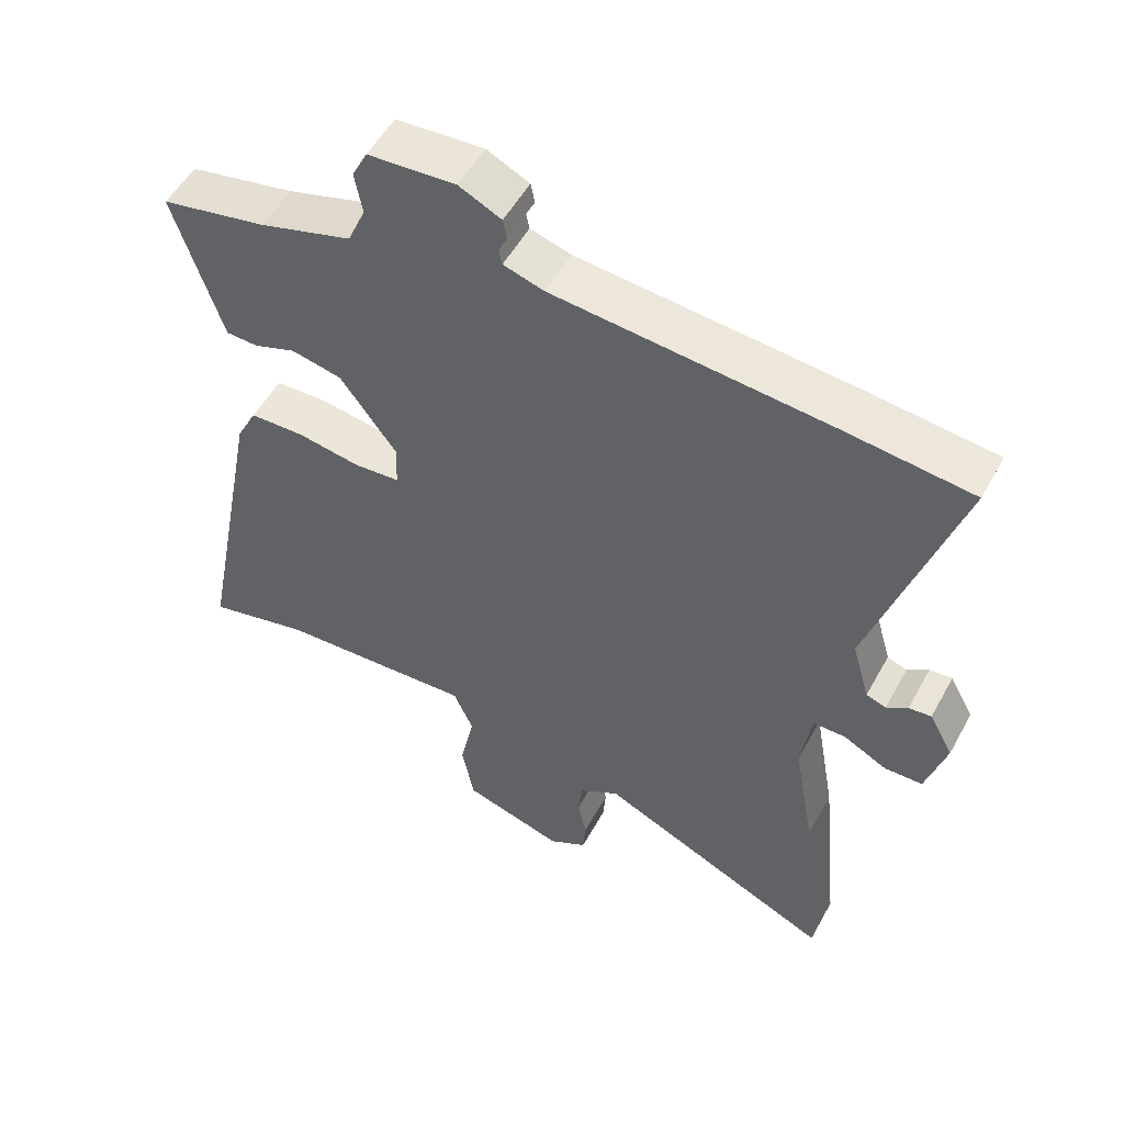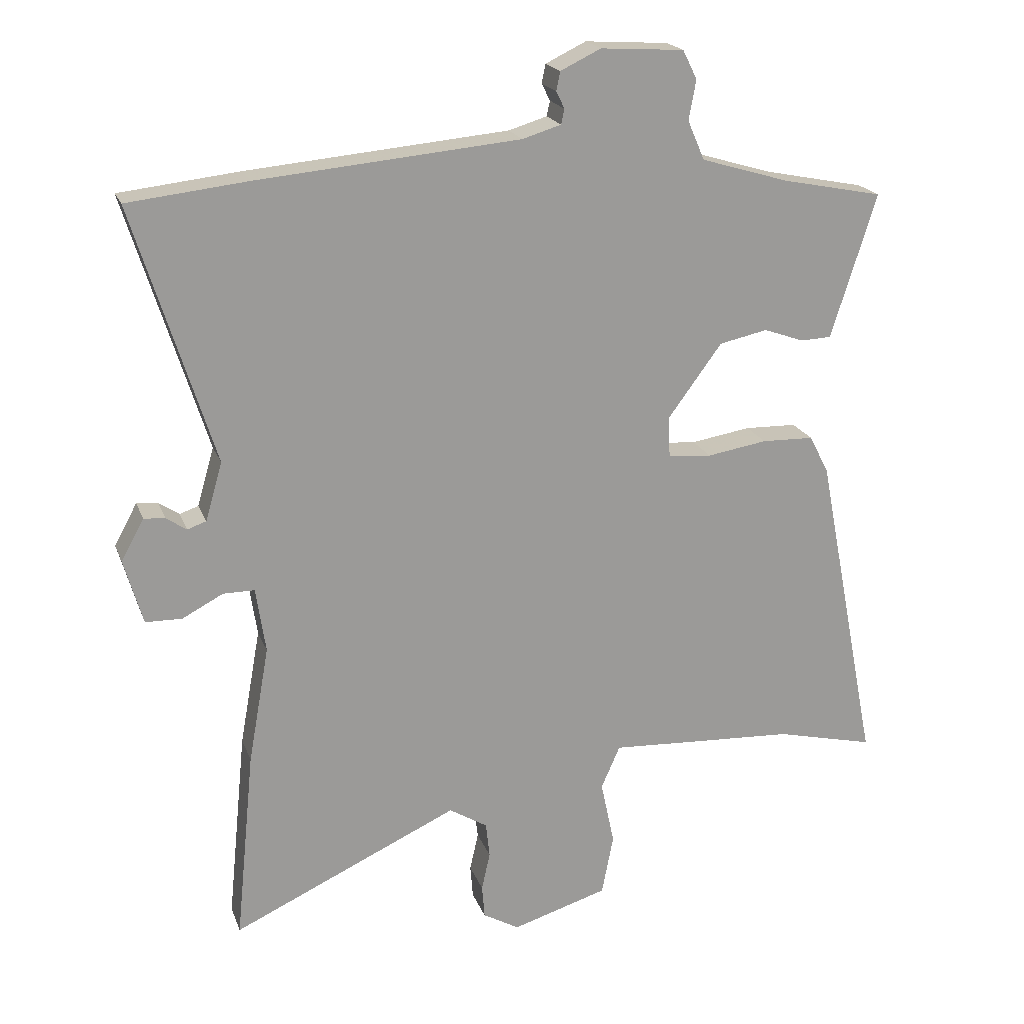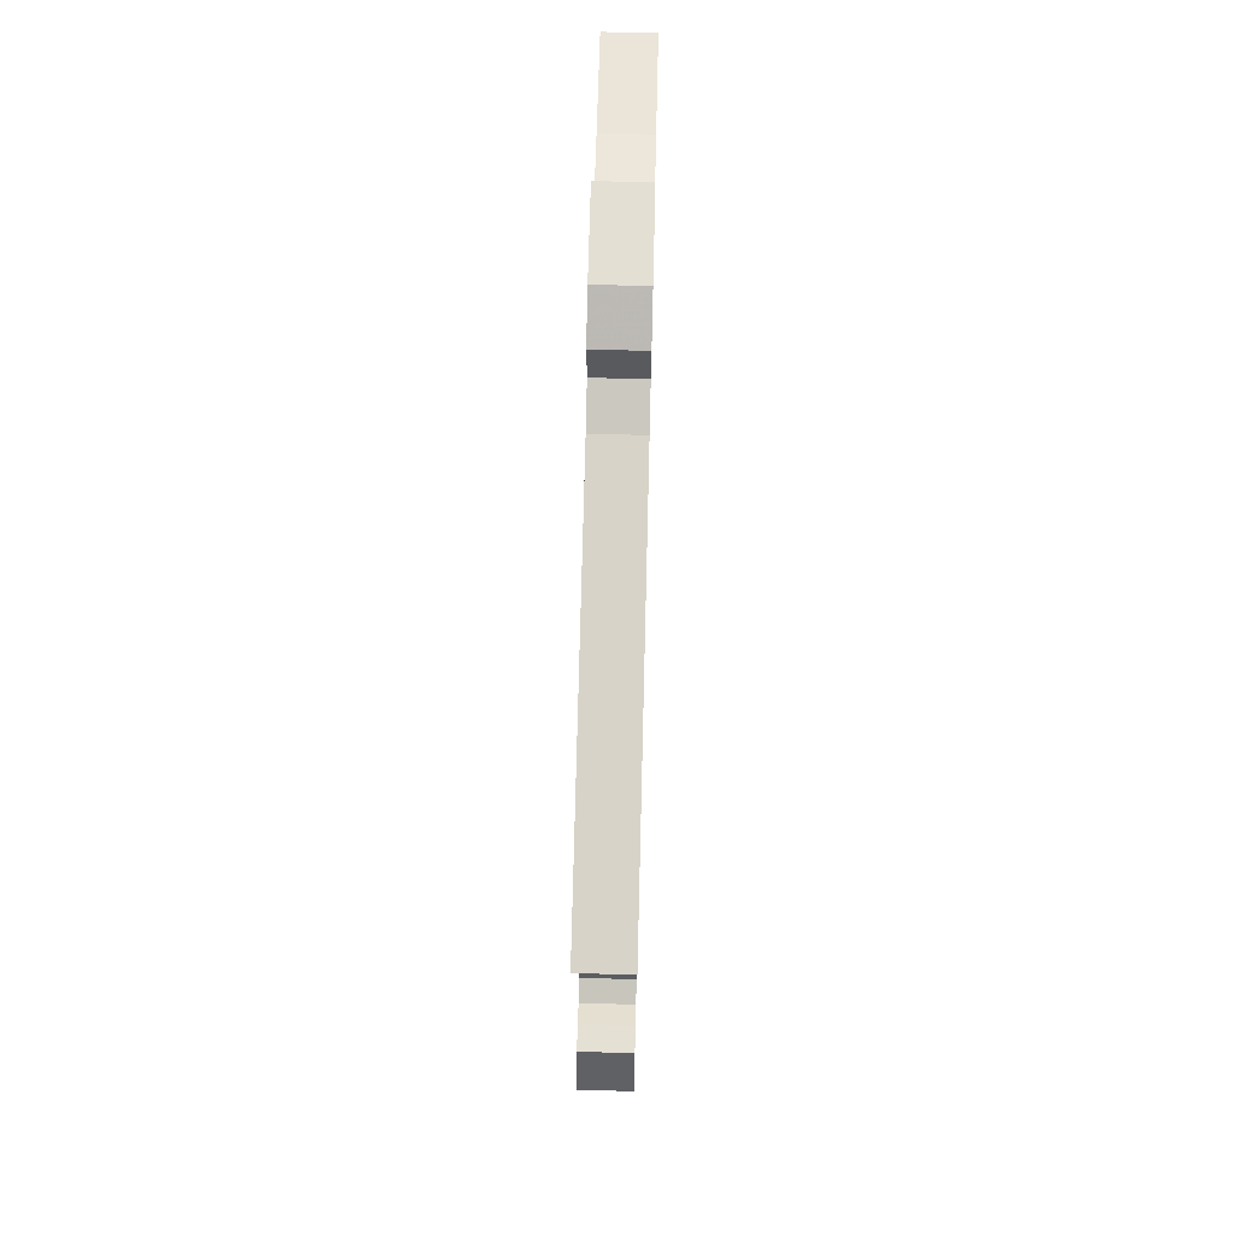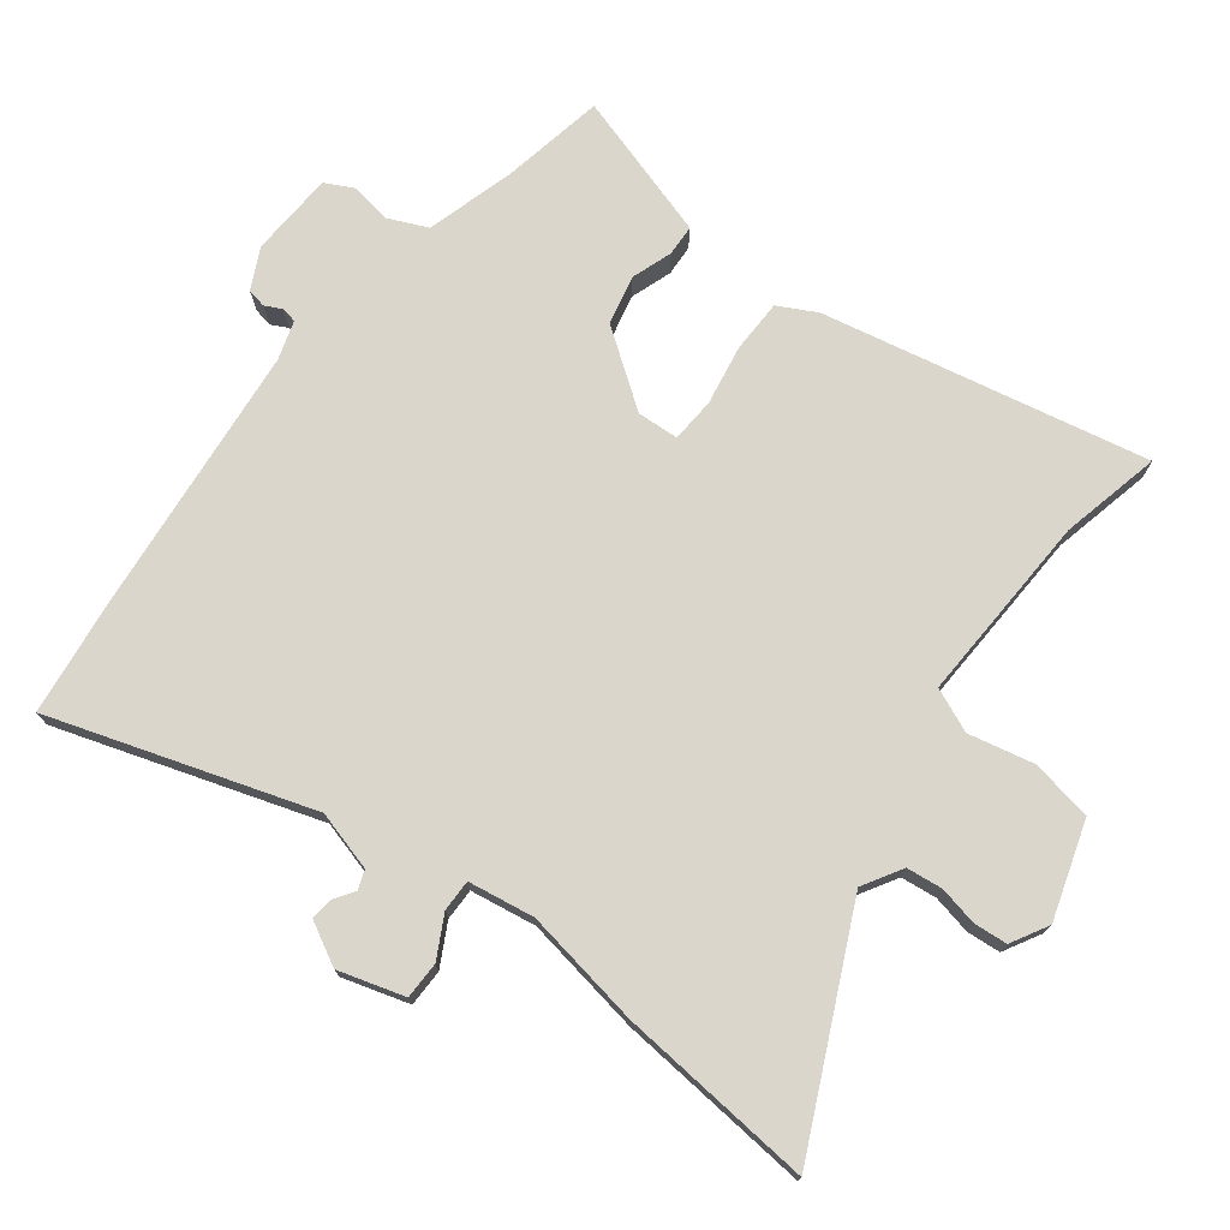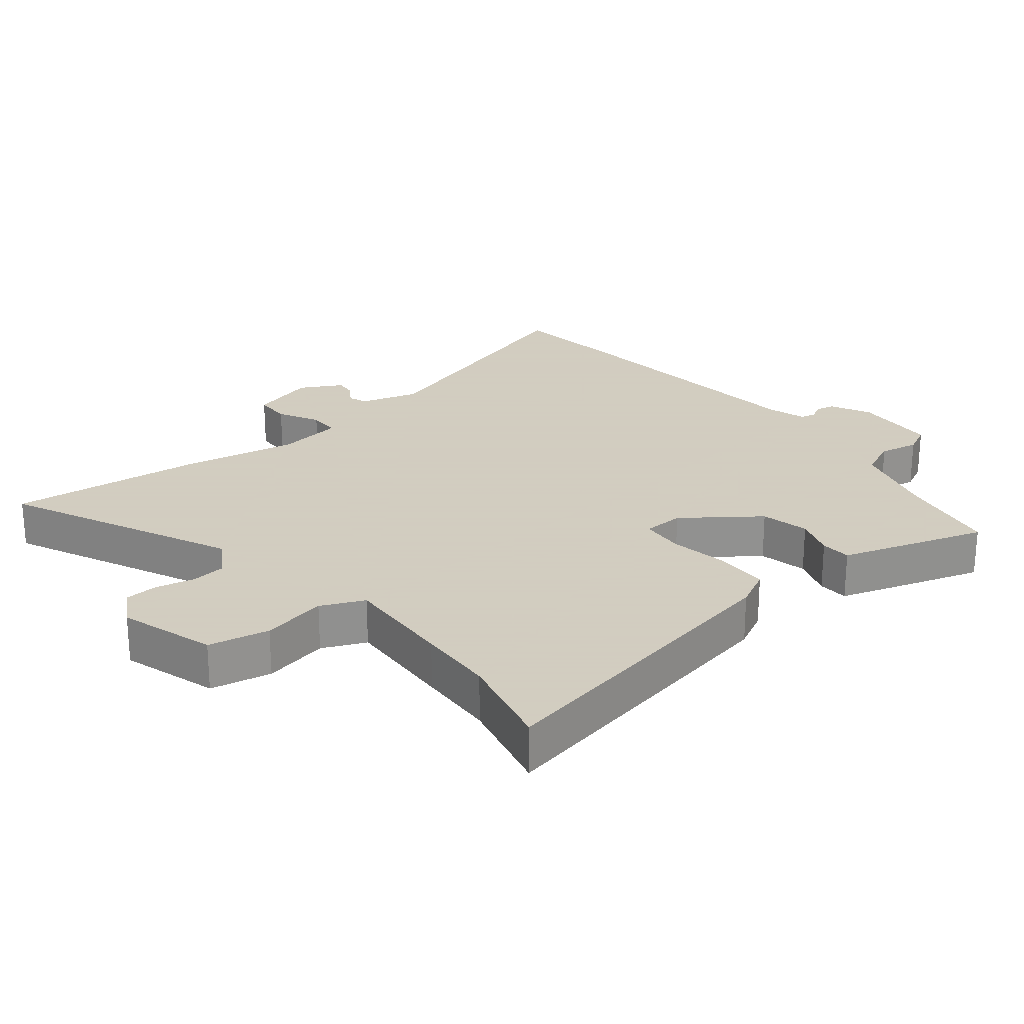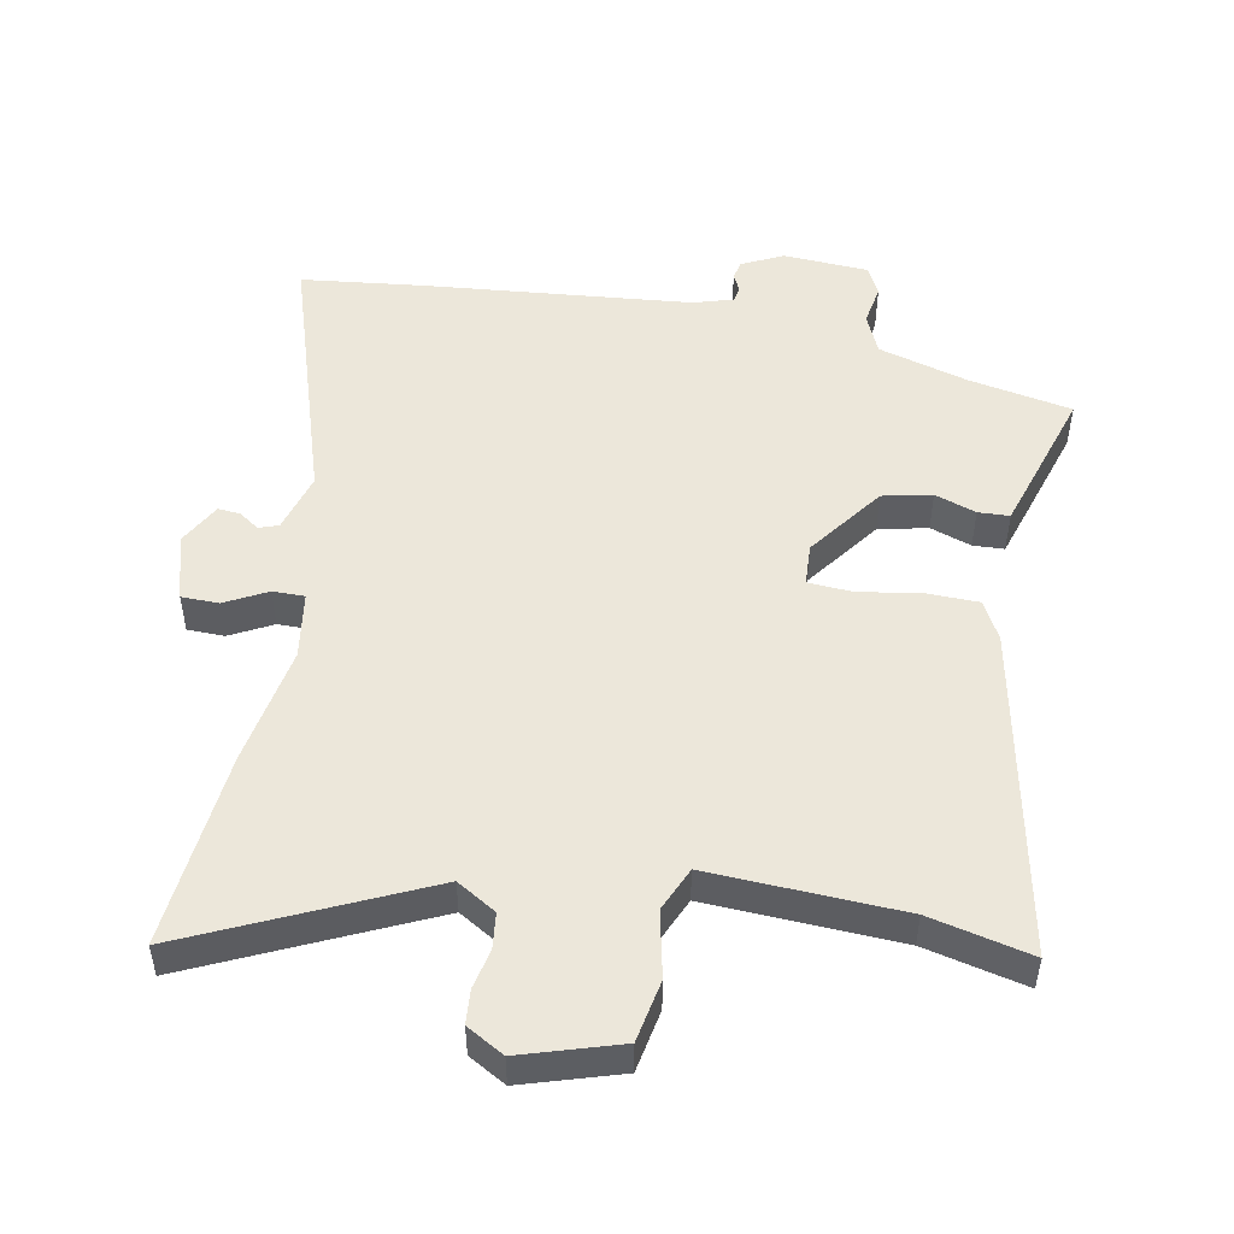
<metadata>
{"format":"obj","ext":"obj","renderer":"f3d","projection":"perspective","resolution":1024,"background":"white","views":[{"elev":53.0,"azim":28.3,"up":"+Z"},{"elev":20.0,"azim":163.2,"up":"+Z"},{"elev":70.7,"azim":91.4,"up":"+Z"},{"elev":74.1,"azim":126.9,"up":"+Y"},{"elev":24.3,"azim":-128.9,"up":"+Y"},{"elev":50.3,"azim":-169.5,"up":"+Y"}]}
</metadata>
<code>
v -0.402 0.07 -0.477
v -0.554 0.07 -0.513
v -0.458 0.07 -0.02
v -0.428 0.07 0.038
v -0.348 0.07 0.04
v -0.256 0.07 0.025
v -0.189 0.07 0.03
v -0.186 0.07 0.093
v -0.269 0.07 0.206
v -0.343 0.07 0.222
v -0.405 0.07 0.2
v -0.452 0.07 0.202
v -0.479 0.07 0.287
v -0.522 0.07 0.424
v -0.367 0.07 0.455
v -0.232 0.07 0.495
v -0.206 0.07 0.555
v -0.217 0.07 0.616
v -0.195 0.07 0.66
v -0.067 0.07 0.668
v -0.005 0.07 0.638
v 0.001 0.07 0.609
v -0.012 0.07 0.583
v -0.007 0.07 0.56
v 0.052 0.07 0.542
v 0.454 0.07 0.505
v 0.639 0.07 0.484
v 0.515 0.07 0.09
v 0.541 0.07 0
v 0.57 0.07 -0.01
v 0.601 0.07 0.011
v 0.634 0.07 0.014
v 0.669 0.07 -0.05
v 0.64 0.07 -0.15
v 0.584 0.07 -0.151
v 0.521 0.07 -0.118
v 0.473 0.07 -0.118
v 0.458 0.07 -0.218
v 0.49 0.07 -0.398
v 0.519 0.07 -0.693
v 0.171 0.07 -0.533
v 0.112 0.07 -0.569
v 0.106 0.07 -0.623
v 0.119 0.07 -0.682
v 0.115 0.07 -0.733
v 0.059 0.07 -0.765
v -0.088 0.07 -0.72
v -0.106 0.07 -0.627
v -0.085 0.07 -0.528
v -0.114 0.07 -0.462
v -0.284 0.07 -0.471
v -0.402 0 -0.477
v -0.554 0 -0.513
v -0.458 0 -0.02
v -0.428 0 0.038
v -0.348 0 0.04
v -0.256 0 0.025
v -0.189 0 0.03
v -0.186 0 0.093
v -0.269 0 0.206
v -0.343 0 0.222
v -0.405 0 0.2
v -0.452 0 0.202
v -0.479 0 0.287
v -0.522 0 0.424
v -0.367 0 0.455
v -0.232 0 0.495
v -0.206 0 0.555
v -0.217 0 0.616
v -0.195 0 0.66
v -0.067 0 0.668
v -0.005 0 0.638
v 0.001 0 0.609
v -0.012 0 0.583
v -0.007 0 0.56
v 0.052 0 0.542
v 0.454 0 0.505
v 0.639 0 0.484
v 0.515 0 0.09
v 0.541 0 0
v 0.57 0 -0.01
v 0.601 0 0.011
v 0.634 0 0.014
v 0.669 0 -0.05
v 0.64 0 -0.15
v 0.584 0 -0.151
v 0.521 0 -0.118
v 0.473 0 -0.118
v 0.458 0 -0.218
v 0.49 0 -0.398
v 0.519 0 -0.693
v 0.171 0 -0.533
v 0.112 0 -0.569
v 0.106 0 -0.623
v 0.119 0 -0.682
v 0.115 0 -0.733
v 0.059 0 -0.765
v -0.088 0 -0.72
v -0.106 0 -0.627
v -0.085 0 -0.528
v -0.114 0 -0.462
v -0.284 0 -0.471
f 50 51 1
f 46 47 48 49
f 46 49 50
f 43 44 45 46
f 42 43 46 50
f 41 42 50
f 38 39 40 41
f 37 38 41 50
f 33 34 35 36
f 33 36 37
f 30 31 32 33
f 29 30 33 37
f 28 29 37 50
f 25 26 27 28
f 24 25 28 50
f 20 21 22 23
f 17 18 19 20
f 16 17 20 23
f 12 13 14 15
f 10 11 12 15
f 9 10 15 16
f 8 9 16 23
f 3 4 5 6
f 1 2 3 6
f 1 6 7
f 50 1 7
f 23 24 50
f 7 8 23 50
f 52 102 101
f 100 99 98 97
f 101 100 97
f 97 96 95 94
f 101 97 94 93
f 101 93 92
f 92 91 90 89
f 101 92 89 88
f 87 86 85 84
f 88 87 84
f 84 83 82 81
f 88 84 81 80
f 101 88 80 79
f 79 78 77 76
f 101 79 76 75
f 74 73 72 71
f 71 70 69 68
f 74 71 68 67
f 66 65 64 63
f 66 63 62 61
f 67 66 61 60
f 74 67 60 59
f 57 56 55 54
f 57 54 53 52
f 58 57 52
f 58 52 101
f 101 75 74
f 101 74 59 58
f 1 52 53 2
f 2 53 54 3
f 3 54 55 4
f 4 55 56 5
f 5 56 57 6
f 6 57 58 7
f 7 58 59 8
f 8 59 60 9
f 9 60 61 10
f 10 61 62 11
f 11 62 63 12
f 12 63 64 13
f 13 64 65 14
f 14 65 66 15
f 15 66 67 16
f 16 67 68 17
f 17 68 69 18
f 18 69 70 19
f 19 70 71 20
f 20 71 72 21
f 21 72 73 22
f 22 73 74 23
f 23 74 75 24
f 24 75 76 25
f 25 76 77 26
f 26 77 78 27
f 27 78 79 28
f 28 79 80 29
f 29 80 81 30
f 30 81 82 31
f 31 82 83 32
f 32 83 84 33
f 33 84 85 34
f 34 85 86 35
f 35 86 87 36
f 36 87 88 37
f 37 88 89 38
f 38 89 90 39
f 39 90 91 40
f 40 91 92 41
f 41 92 93 42
f 42 93 94 43
f 43 94 95 44
f 44 95 96 45
f 45 96 97 46
f 46 97 98 47
f 47 98 99 48
f 48 99 100 49
f 49 100 101 50
f 50 101 102 51
f 51 102 52 1

</code>
